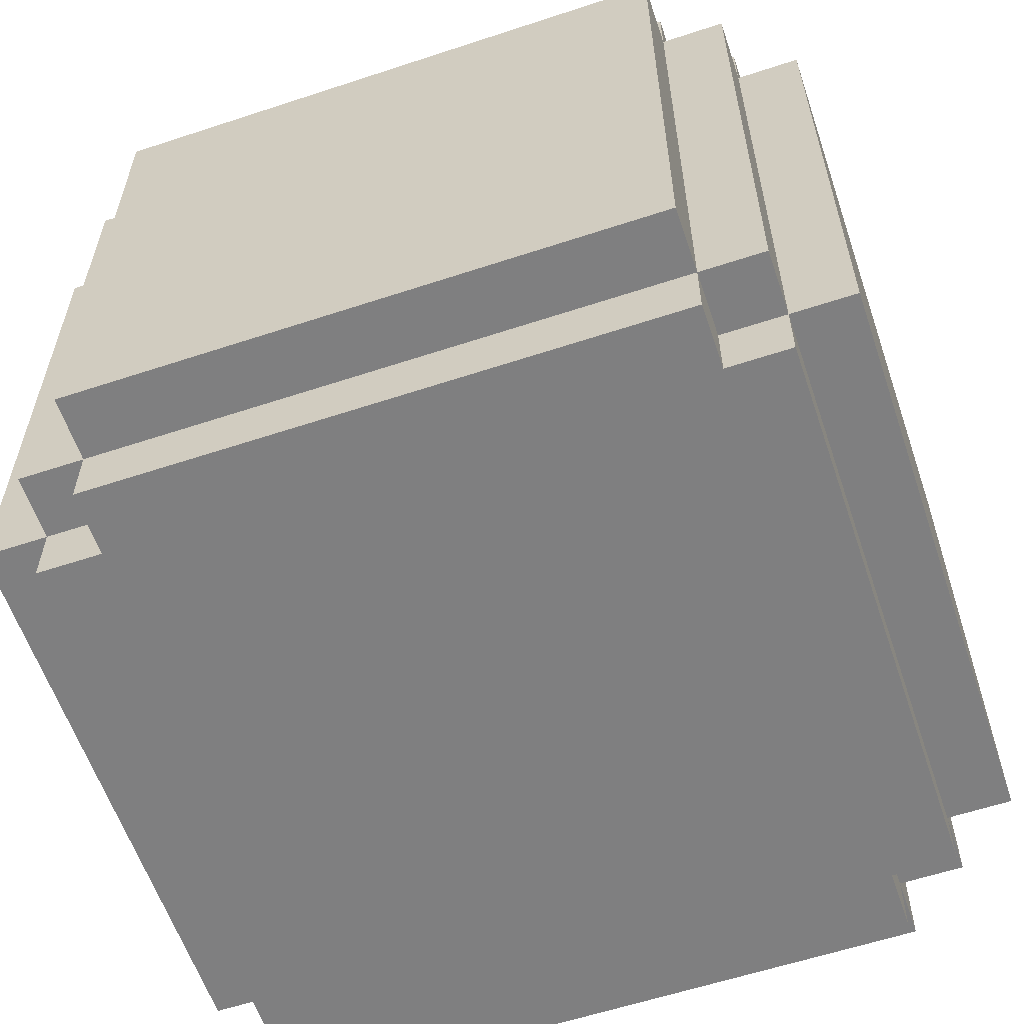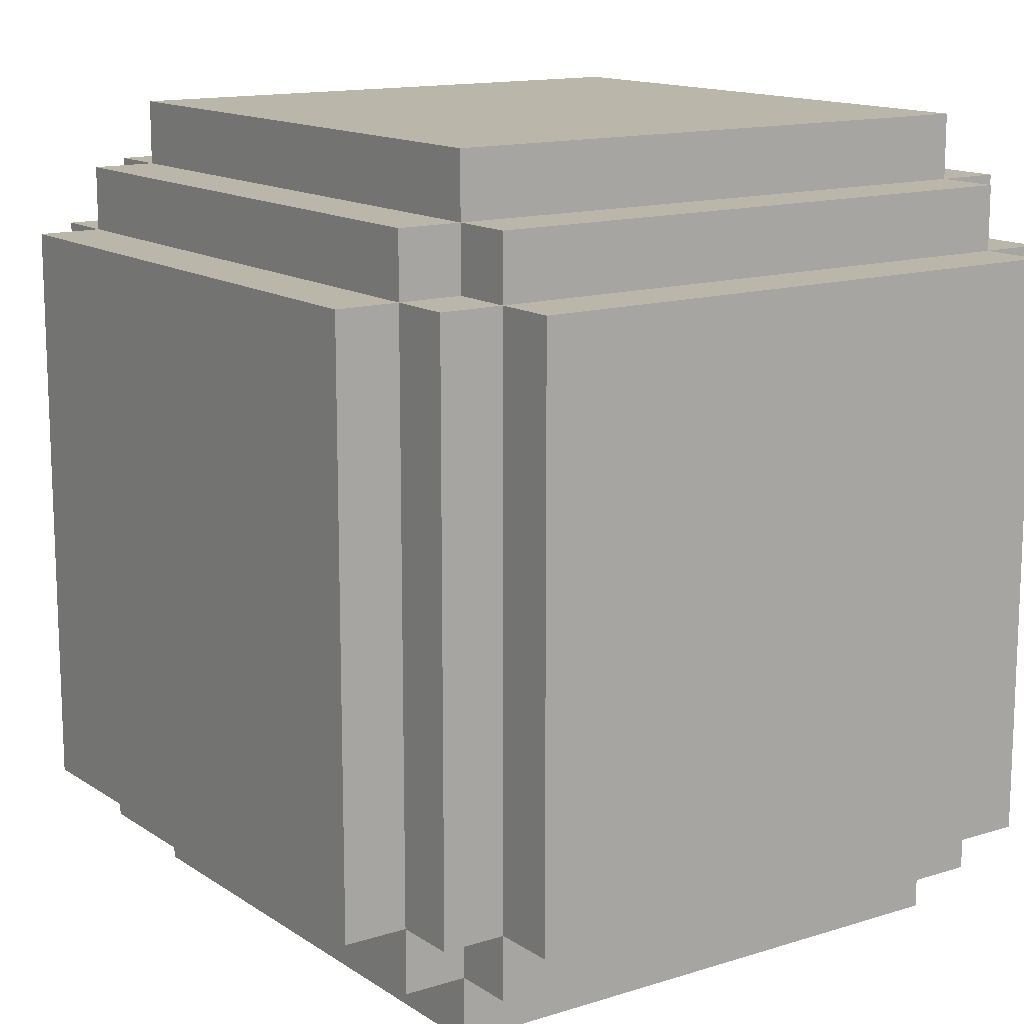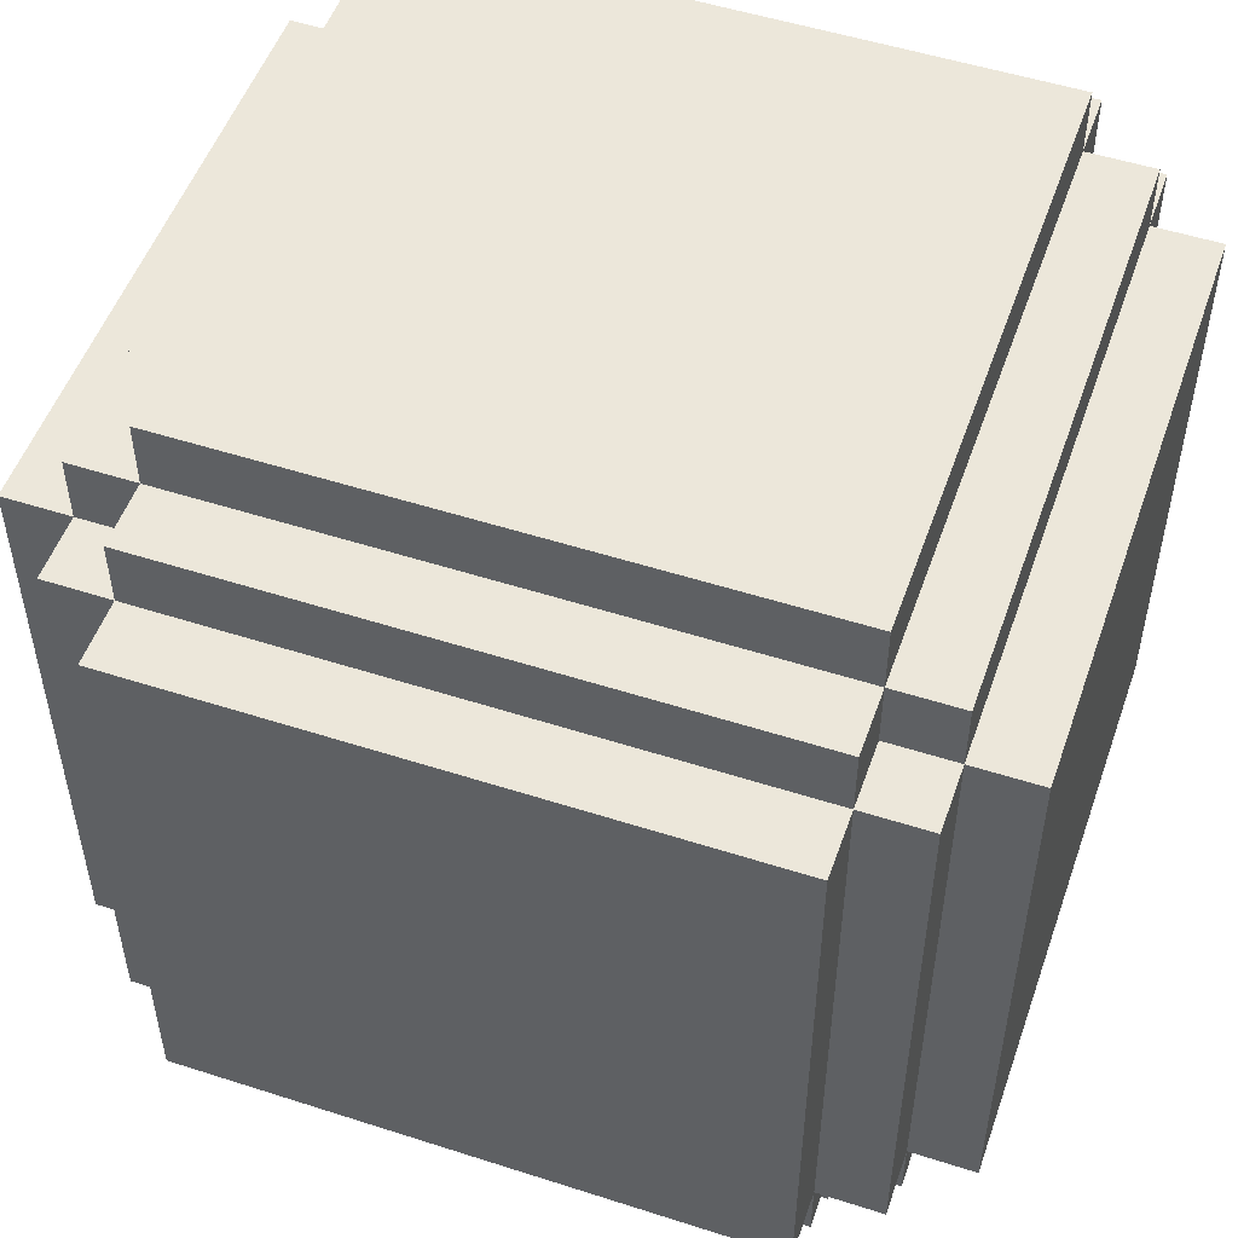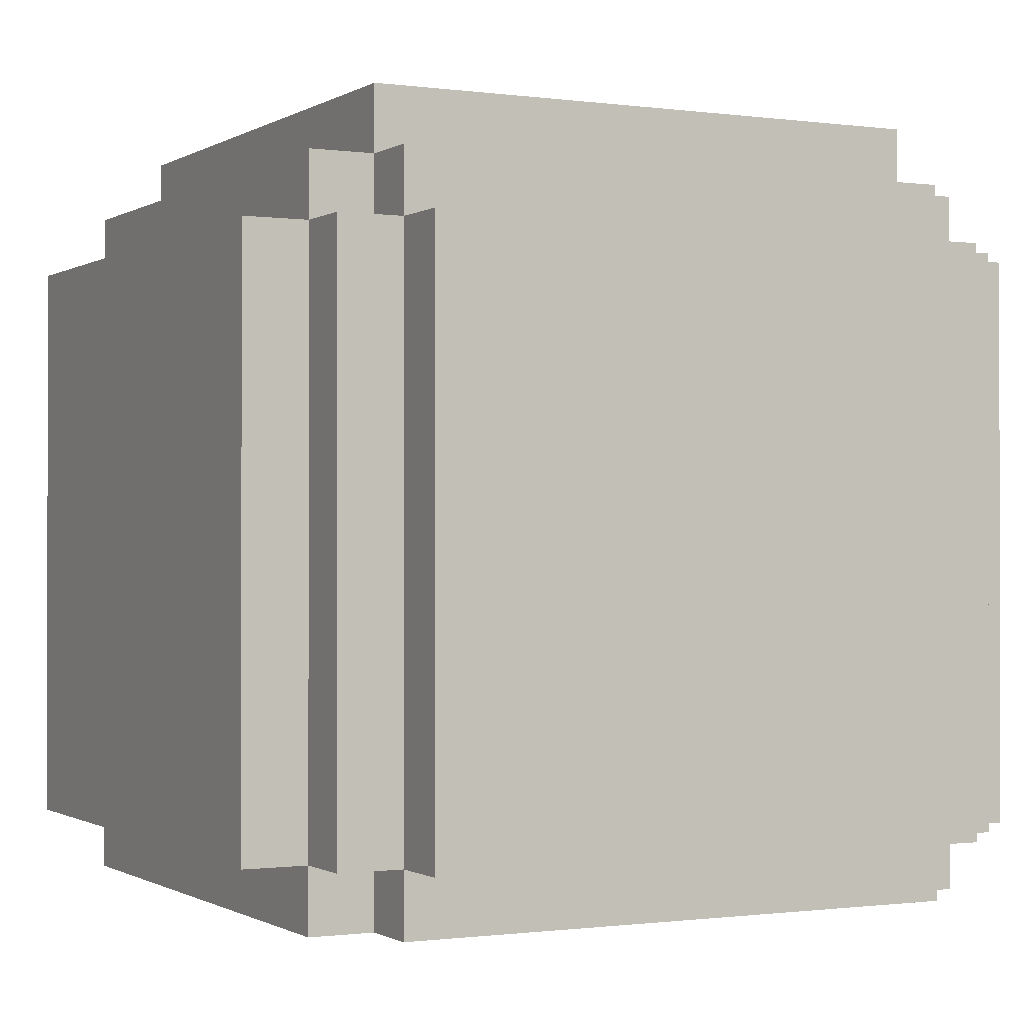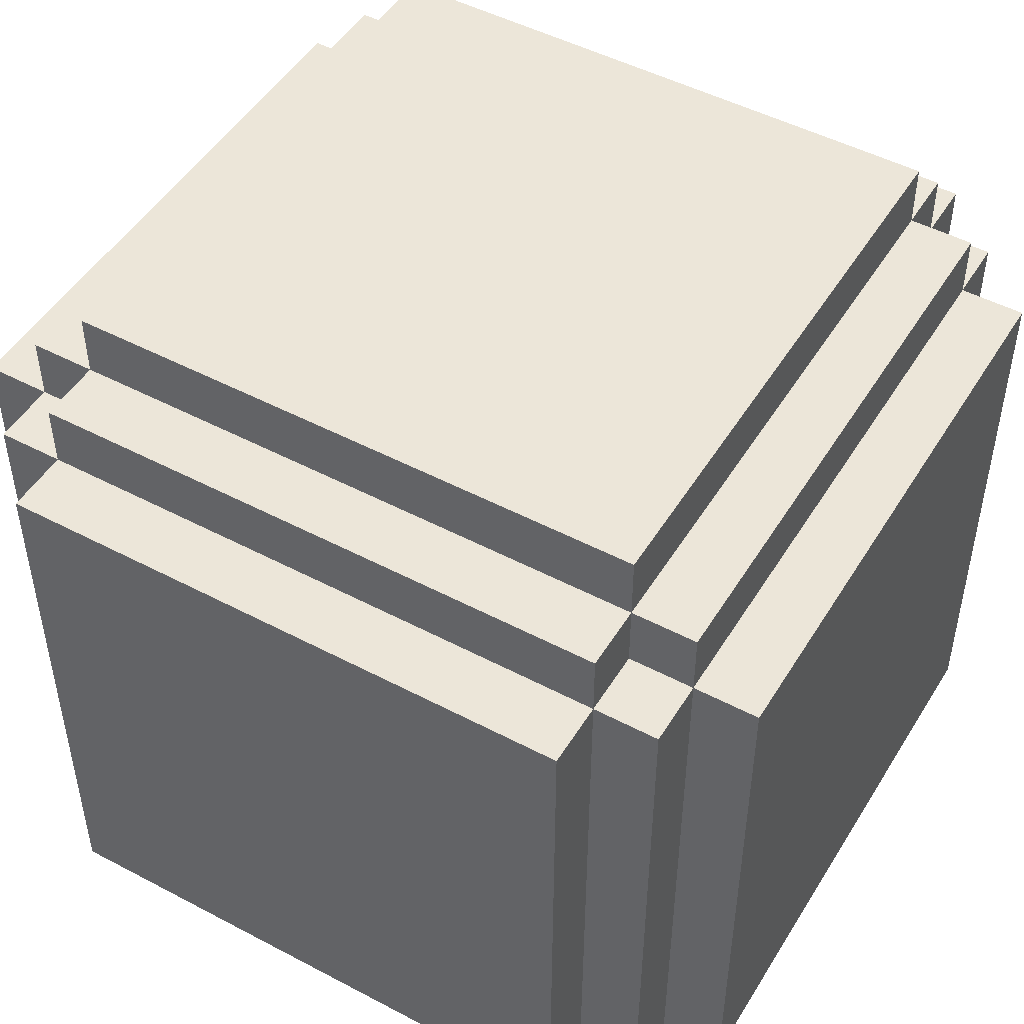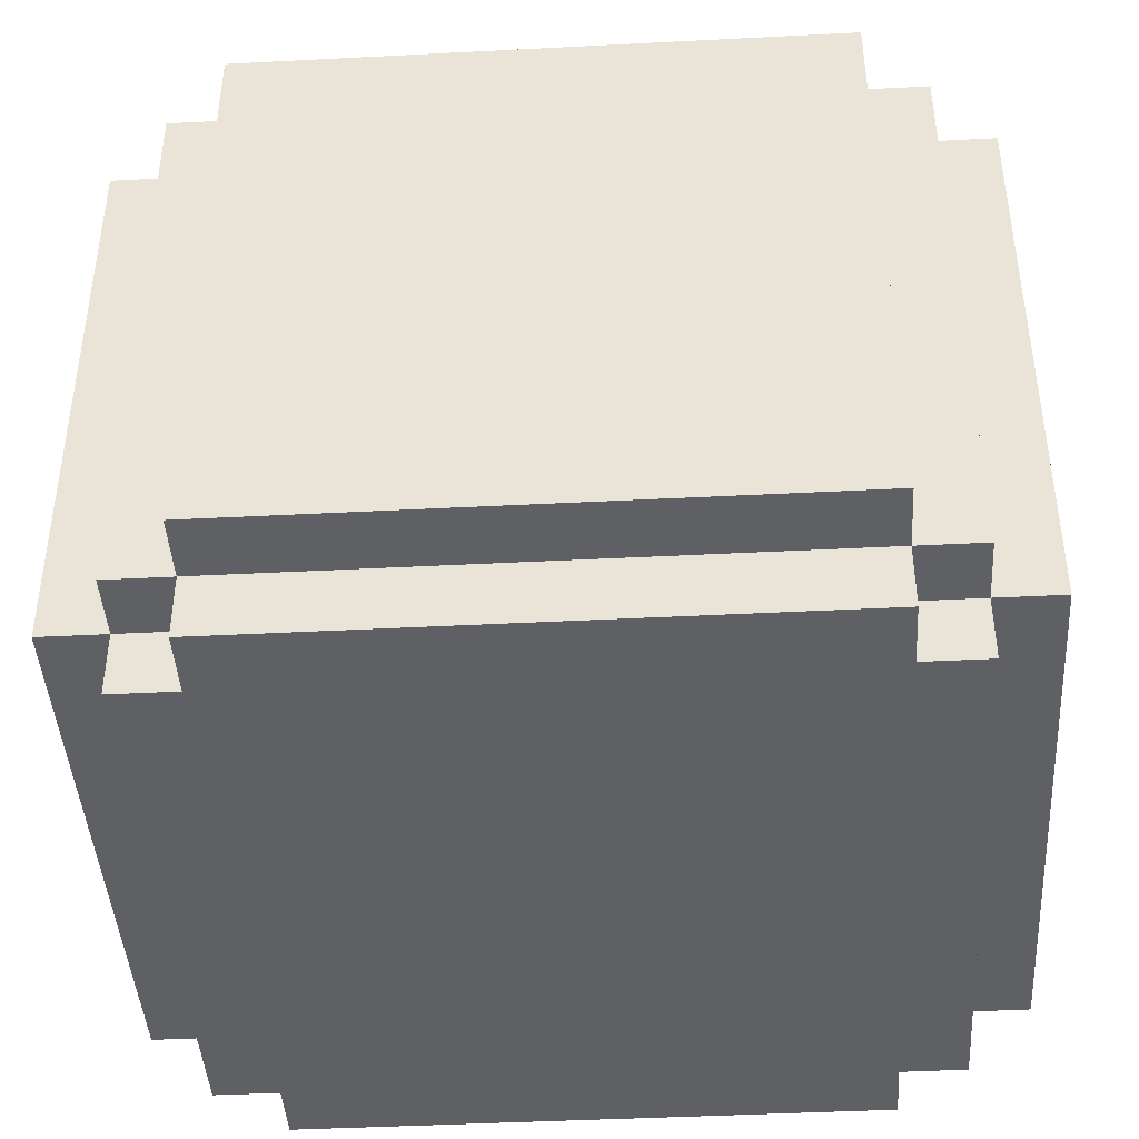
<metadata>
{"format":"obj","ext":"obj","renderer":"f3d","projection":"perspective","resolution":1024,"background":"white","views":[{"elev":-59.8,"azim":-161.3,"up":"+Y"},{"elev":13.8,"azim":-125.0,"up":"+Z"},{"elev":52.0,"azim":-160.8,"up":"+Z"},{"elev":-0.7,"azim":152.8,"up":"+Y"},{"elev":48.9,"azim":120.4,"up":"+Y"},{"elev":-43.1,"azim":-176.5,"up":"+Y"}]}
</metadata>
<code>
v -6.5 3 4.5
v -6.5 3 -4.5
v -6.5 12 4.5
v -6.5 12 -4.5
v -5.5 2 4.5
v -5.5 2 -4.5
v -5.5 3 5.5
v -5.5 3 4.5
v -5.5 3 -4.5
v -5.5 3 -5.5
v -5.5 12 5.5
v -5.5 12 4.5
v -5.5 12 -4.5
v -5.5 12 -5.5
v -5.5 13 4.5
v -5.5 13 -4.5
v -4.5 2 5.5
v -4.5 2 4.5
v -4.5 2 -4.5
v -4.5 2 -5.5
v -4.5 3 6.5
v -4.5 3 5.5
v -4.5 3 4.5
v -4.5 3 -4.5
v -4.5 3 -5.5
v -4.5 3 -6.5
v -4.5 12 6.5
v -4.5 12 5.5
v -4.5 12 4.5
v -4.5 12 -4.5
v -4.5 12 -5.5
v -4.5 12 -6.5
v -4.5 13 5.5
v -4.5 13 4.5
v -4.5 13 -4.5
v -4.5 13 -5.5
v -4.5 14 4.5
v -4.5 14 -4.5
v 4.5 2 5.5
v 4.5 2 4.5
v 4.5 2 -4.5
v 4.5 2 -5.5
v 4.5 3 6.5
v 4.5 3 5.5
v 4.5 3 4.5
v 4.5 3 -4.5
v 4.5 3 -5.5
v 4.5 3 -6.5
v 4.5 12 6.5
v 4.5 12 5.5
v 4.5 12 4.5
v 4.5 12 -4.5
v 4.5 12 -5.5
v 4.5 12 -6.5
v 4.5 13 5.5
v 4.5 13 4.5
v 4.5 13 -4.5
v 4.5 13 -5.5
v 4.5 14 4.5
v 4.5 14 -4.5
v 5.5 2 4.5
v 5.5 2 -4.5
v 5.5 3 5.5
v 5.5 3 4.5
v 5.5 3 -4.5
v 5.5 3 -5.5
v 5.5 12 5.5
v 5.5 12 4.5
v 5.5 12 -4.5
v 5.5 12 -5.5
v 5.5 13 4.5
v 5.5 13 -4.5
v 6.5 3 4.5
v 6.5 3 -4.5
v 6.5 12 4.5
v 6.5 12 -4.5
v -4.5 3 6.5
v -4.5 12 6.5
v 4.5 3 6.5
v 4.5 12 6.5
v -5.5 3 5.5
v -5.5 12 5.5
v -4.5 2 5.5
v -4.5 3 5.5
v -4.5 12 5.5
v -4.5 13 5.5
v 4.5 2 5.5
v 4.5 3 5.5
v 4.5 12 5.5
v 4.5 13 5.5
v 5.5 3 5.5
v 5.5 12 5.5
v -6.5 3 4.5
v -6.5 12 4.5
v -5.5 2 4.5
v -5.5 3 4.5
v -5.5 12 4.5
v -5.5 13 4.5
v -4.5 2 4.5
v -4.5 3 4.5
v -4.5 12 4.5
v -4.5 13 4.5
v -4.5 14 4.5
v 4.5 2 4.5
v 4.5 3 4.5
v 4.5 12 4.5
v 4.5 13 4.5
v 4.5 14 4.5
v 5.5 2 4.5
v 5.5 3 4.5
v 5.5 12 4.5
v 5.5 13 4.5
v 6.5 3 4.5
v 6.5 12 4.5
v -6.5 3 -4.5
v -6.5 12 -4.5
v -5.5 2 -4.5
v -5.5 3 -4.5
v -5.5 12 -4.5
v -5.5 13 -4.5
v -4.5 2 -4.5
v -4.5 3 -4.5
v -4.5 12 -4.5
v -4.5 13 -4.5
v -4.5 14 -4.5
v 4.5 2 -4.5
v 4.5 3 -4.5
v 4.5 12 -4.5
v 4.5 13 -4.5
v 4.5 14 -4.5
v 5.5 2 -4.5
v 5.5 3 -4.5
v 5.5 12 -4.5
v 5.5 13 -4.5
v 6.5 3 -4.5
v 6.5 12 -4.5
v -5.5 3 -5.5
v -5.5 12 -5.5
v -4.5 2 -5.5
v -4.5 3 -5.5
v -4.5 12 -5.5
v -4.5 13 -5.5
v 4.5 2 -5.5
v 4.5 3 -5.5
v 4.5 12 -5.5
v 4.5 13 -5.5
v 5.5 3 -5.5
v 5.5 12 -5.5
v -4.5 3 -6.5
v -4.5 12 -6.5
v 4.5 3 -6.5
v 4.5 12 -6.5
v -4.5 2 5.5
v 4.5 2 5.5
v -5.5 2 4.5
v -4.5 2 4.5
v 4.5 2 4.5
v 5.5 2 4.5
v -5.5 2 -4.5
v -4.5 2 -4.5
v 4.5 2 -4.5
v 5.5 2 -4.5
v -4.5 2 -5.5
v 4.5 2 -5.5
v -4.5 3 6.5
v 4.5 3 6.5
v -5.5 3 5.5
v -4.5 3 5.5
v 4.5 3 5.5
v 5.5 3 5.5
v -6.5 3 4.5
v -5.5 3 4.5
v -4.5 3 4.5
v 4.5 3 4.5
v 5.5 3 4.5
v 6.5 3 4.5
v -6.5 3 -4.5
v -5.5 3 -4.5
v -4.5 3 -4.5
v 4.5 3 -4.5
v 5.5 3 -4.5
v 6.5 3 -4.5
v -5.5 3 -5.5
v -4.5 3 -5.5
v 4.5 3 -5.5
v 5.5 3 -5.5
v -4.5 3 -6.5
v 4.5 3 -6.5
v -4.5 12 6.5
v 4.5 12 6.5
v -5.5 12 5.5
v -4.5 12 5.5
v 4.5 12 5.5
v 5.5 12 5.5
v -6.5 12 4.5
v -5.5 12 4.5
v -4.5 12 4.5
v 4.5 12 4.5
v 5.5 12 4.5
v 6.5 12 4.5
v -6.5 12 -4.5
v -5.5 12 -4.5
v -4.5 12 -4.5
v 4.5 12 -4.5
v 5.5 12 -4.5
v 6.5 12 -4.5
v -5.5 12 -5.5
v -4.5 12 -5.5
v 4.5 12 -5.5
v 5.5 12 -5.5
v -4.5 12 -6.5
v 4.5 12 -6.5
v -4.5 13 5.5
v 4.5 13 5.5
v -5.5 13 4.5
v -4.5 13 4.5
v 4.5 13 4.5
v 5.5 13 4.5
v -5.5 13 -4.5
v -4.5 13 -4.5
v 4.5 13 -4.5
v 5.5 13 -4.5
v -4.5 13 -5.5
v 4.5 13 -5.5
v -4.5 14 4.5
v 4.5 14 4.5
v -4.5 14 -4.5
v 4.5 14 -4.5
f 3 2 1
f 4 2 3
f 8 6 5
f 9 6 8
f 11 8 7
f 12 8 11
f 13 10 9
f 14 10 13
f 15 13 12
f 16 13 15
f 22 18 17
f 23 18 22
f 24 20 19
f 25 20 24
f 27 22 21
f 28 22 27
f 31 26 25
f 32 26 31
f 33 29 28
f 34 29 33
f 35 31 30
f 36 31 35
f 37 35 34
f 38 35 37
f 39 40 44
f 44 40 45
f 41 42 46
f 46 42 47
f 43 44 49
f 49 44 50
f 47 48 53
f 53 48 54
f 50 51 55
f 55 51 56
f 52 53 57
f 57 53 58
f 56 57 59
f 59 57 60
f 61 62 64
f 64 62 65
f 63 64 67
f 67 64 68
f 65 66 69
f 69 66 70
f 68 69 71
f 71 69 72
f 73 74 75
f 75 74 76
f 79 78 77
f 80 78 79
f 84 82 81
f 85 82 84
f 87 84 83
f 88 84 87
f 89 86 85
f 90 86 89
f 91 89 88
f 92 89 91
f 96 94 93
f 97 94 96
f 99 96 95
f 100 96 99
f 101 98 97
f 102 98 101
f 107 103 102
f 108 103 107
f 109 105 104
f 110 105 109
f 111 107 106
f 112 107 111
f 113 111 110
f 114 111 113
f 115 116 118
f 118 116 119
f 117 118 121
f 121 118 122
f 119 120 123
f 123 120 124
f 124 125 129
f 129 125 130
f 126 127 131
f 131 127 132
f 128 129 133
f 133 129 134
f 132 133 135
f 135 133 136
f 137 138 140
f 140 138 141
f 139 140 143
f 143 140 144
f 141 142 145
f 145 142 146
f 144 145 147
f 147 145 148
f 149 150 151
f 151 150 152
f 156 154 153
f 157 154 156
f 159 156 155
f 159 158 157
f 159 157 156
f 160 158 159
f 161 158 160
f 162 158 161
f 163 161 160
f 164 161 163
f 168 166 165
f 169 166 168
f 172 168 167
f 173 168 172
f 174 170 169
f 175 170 174
f 177 172 171
f 178 172 177
f 181 176 175
f 182 176 181
f 183 179 178
f 184 179 183
f 185 181 180
f 186 181 185
f 187 185 184
f 188 185 187
f 189 190 192
f 192 190 193
f 191 192 196
f 196 192 197
f 193 194 198
f 198 194 199
f 195 196 201
f 201 196 202
f 199 200 205
f 205 200 206
f 202 203 207
f 207 203 208
f 204 205 209
f 209 205 210
f 208 209 211
f 211 209 212
f 213 214 216
f 216 214 217
f 215 216 219
f 219 216 220
f 217 218 221
f 221 218 222
f 220 221 223
f 223 221 224
f 225 226 227
f 227 226 228

</code>
